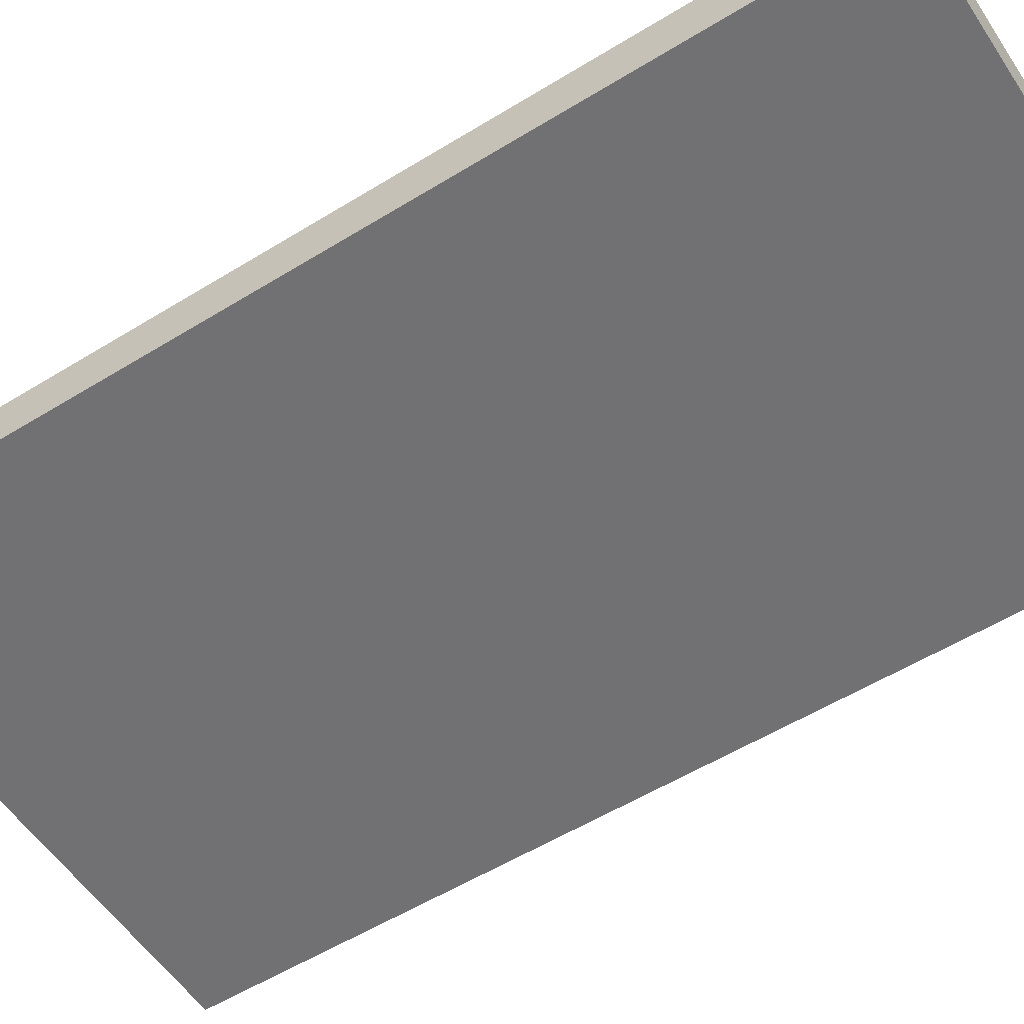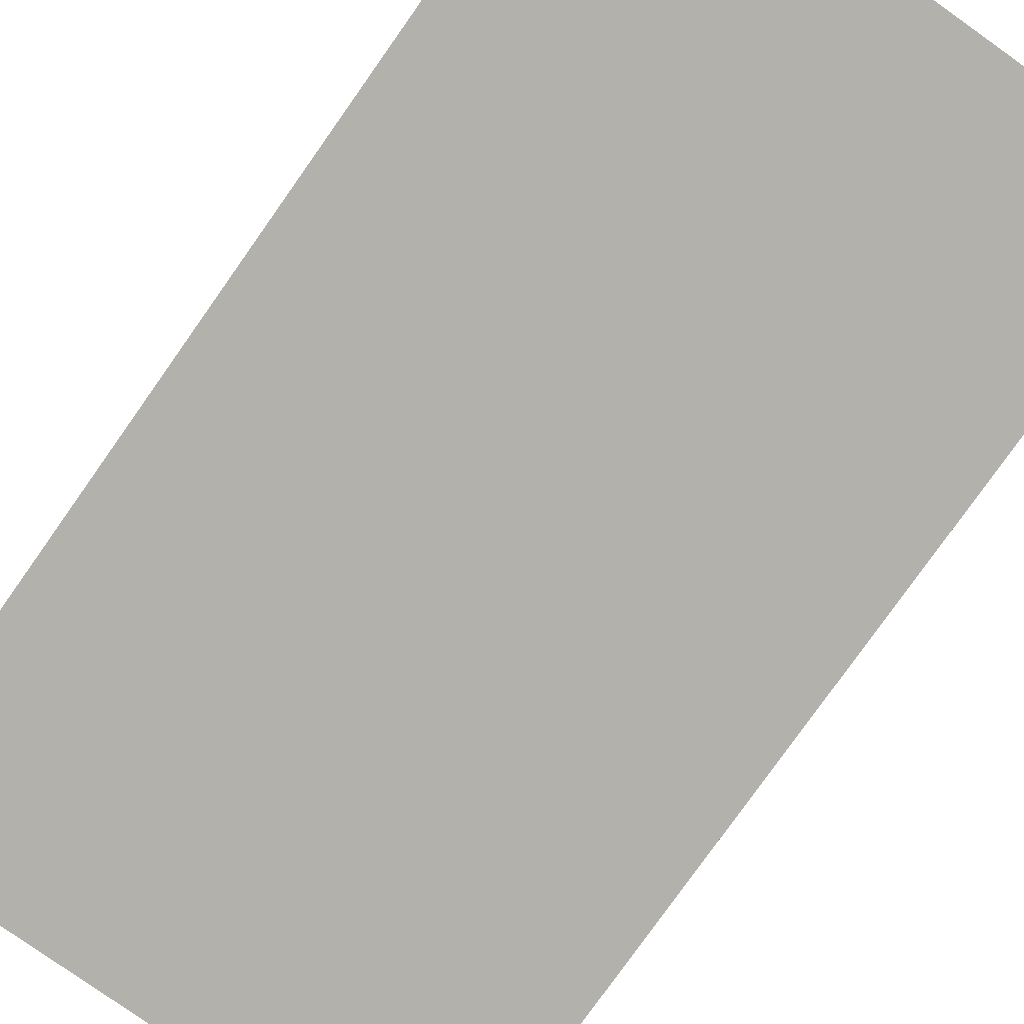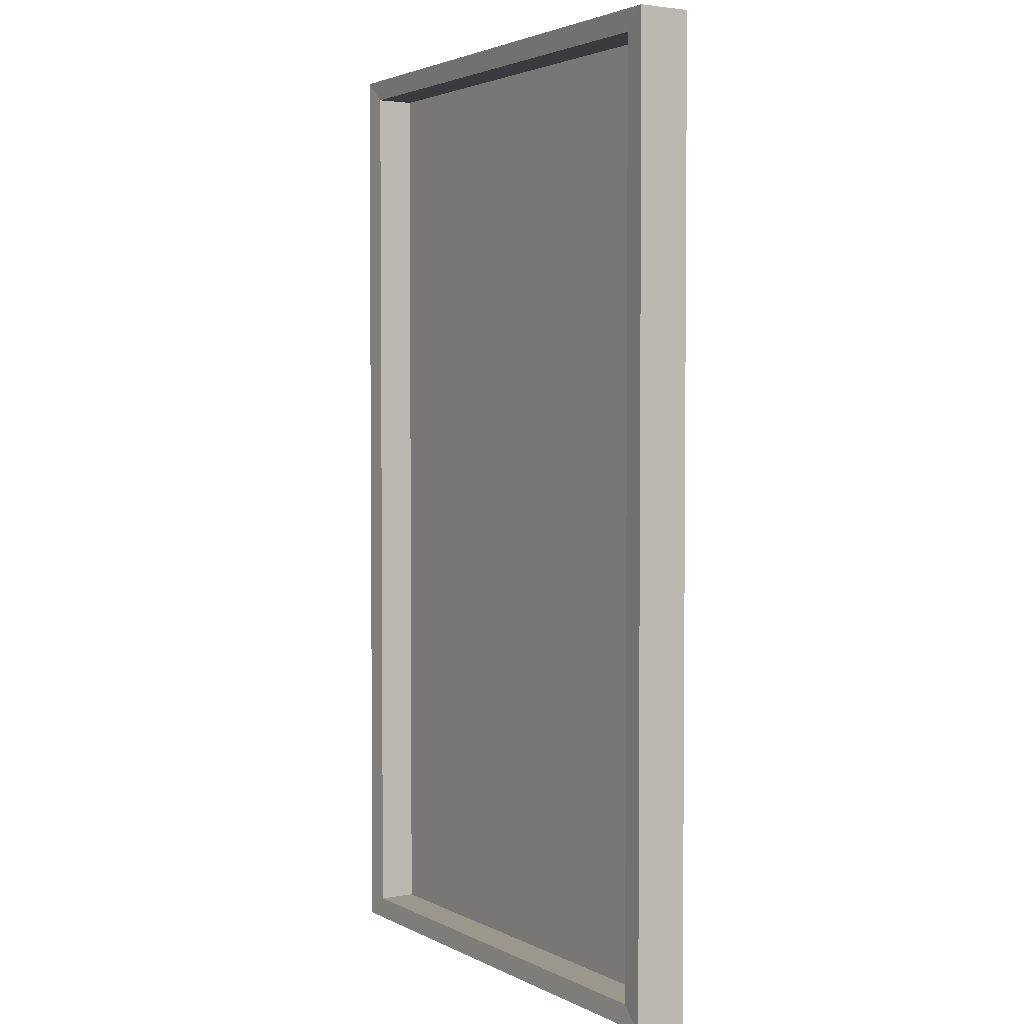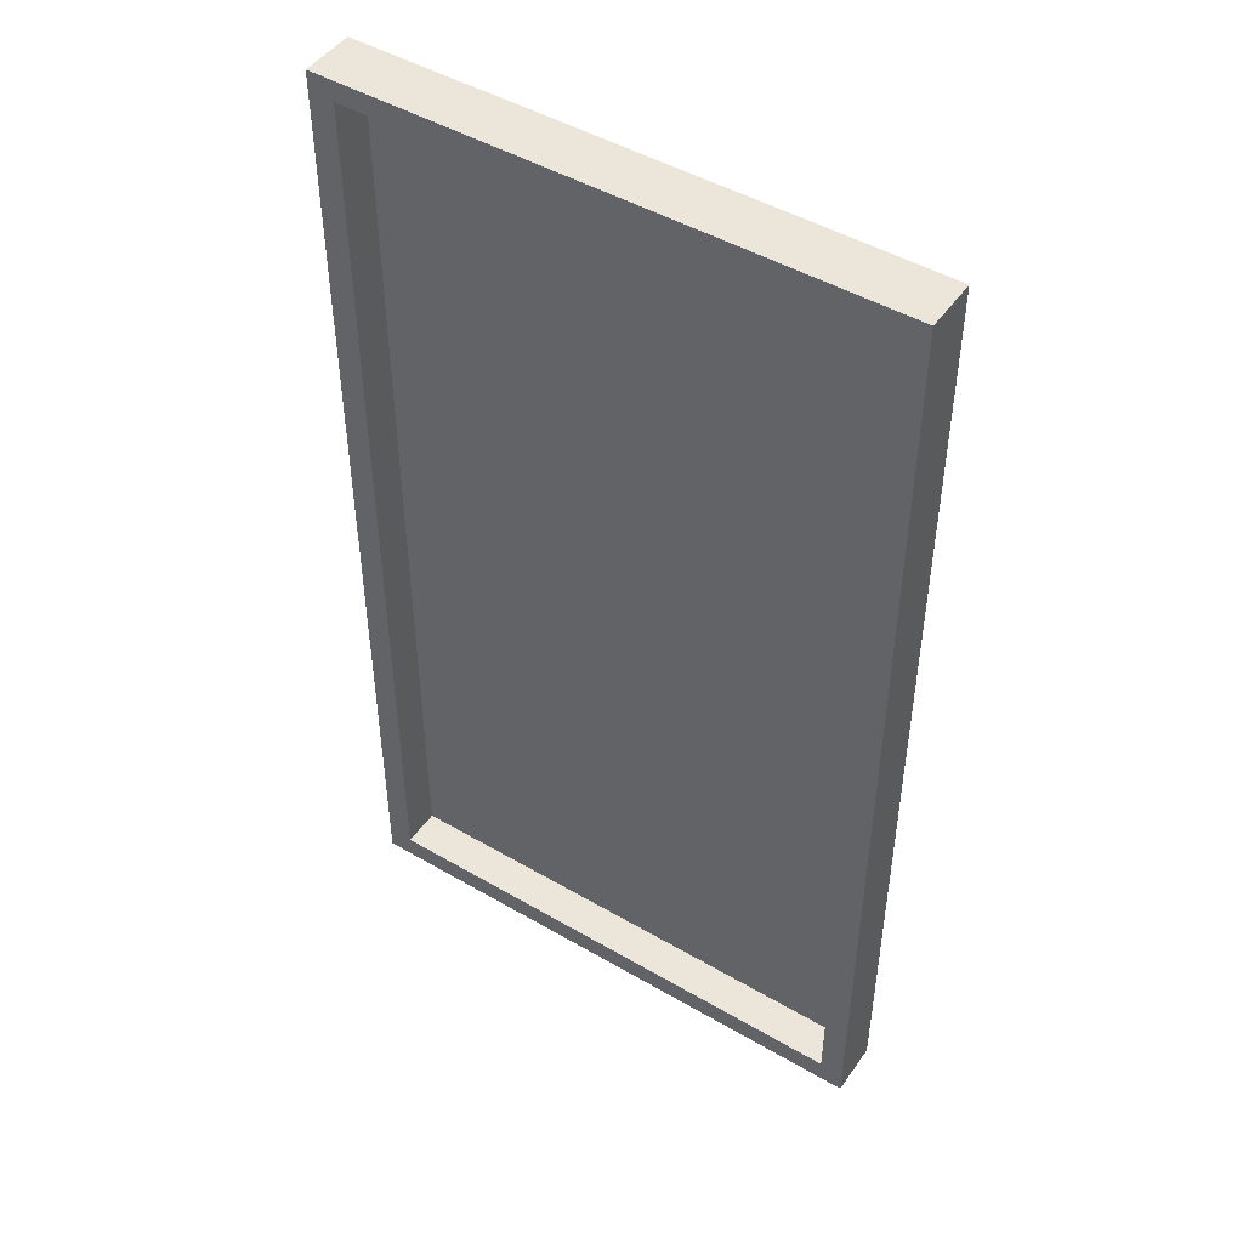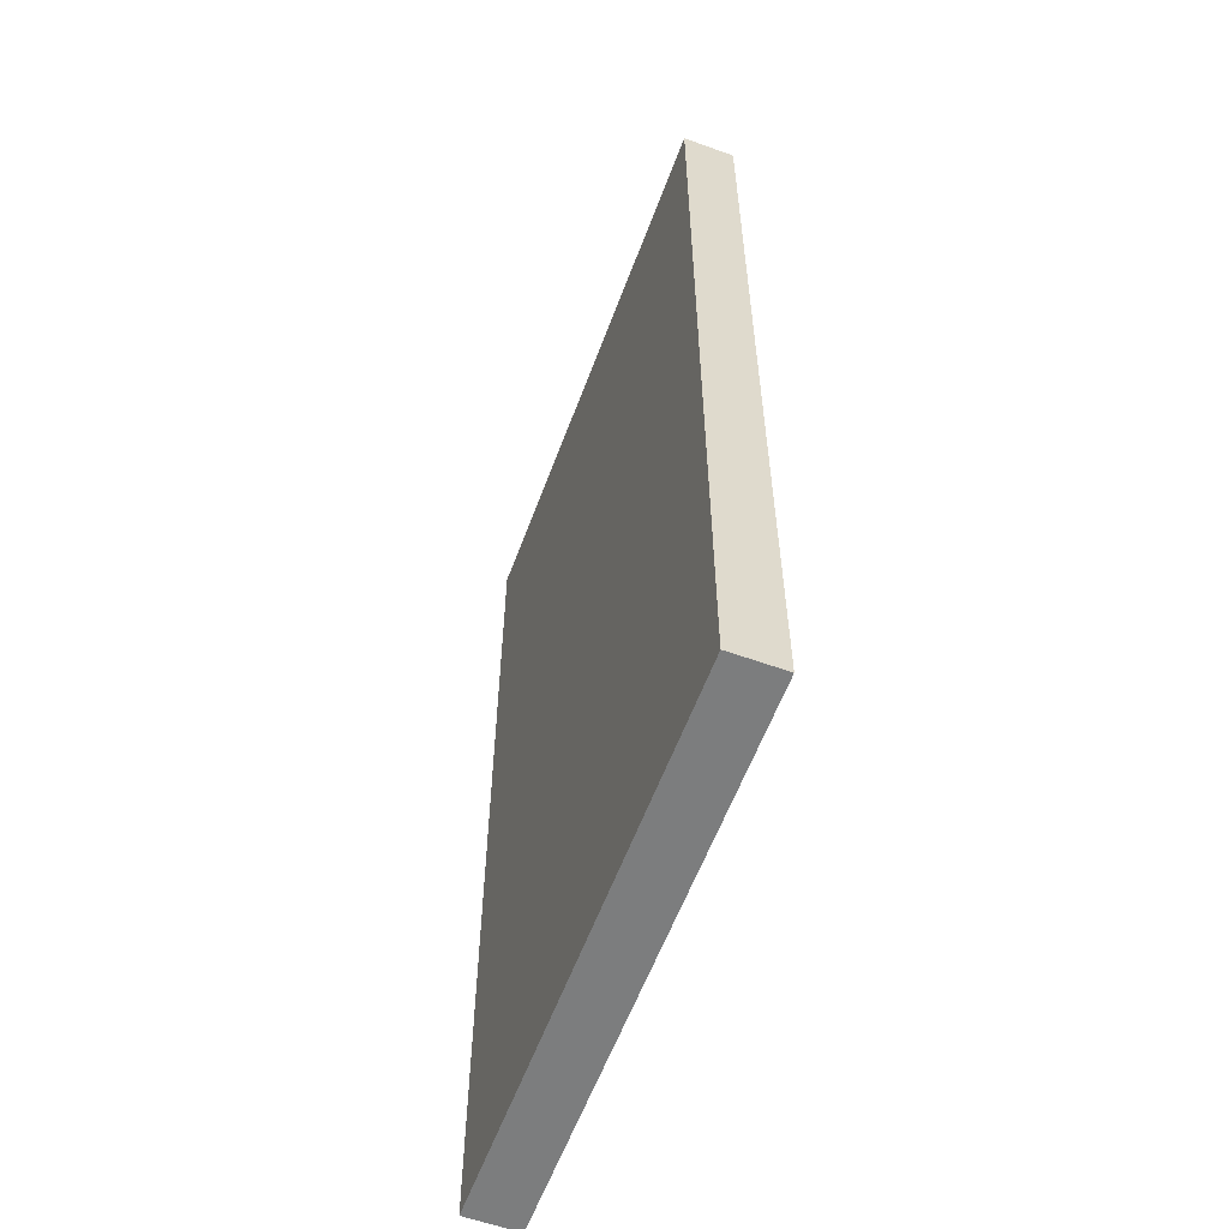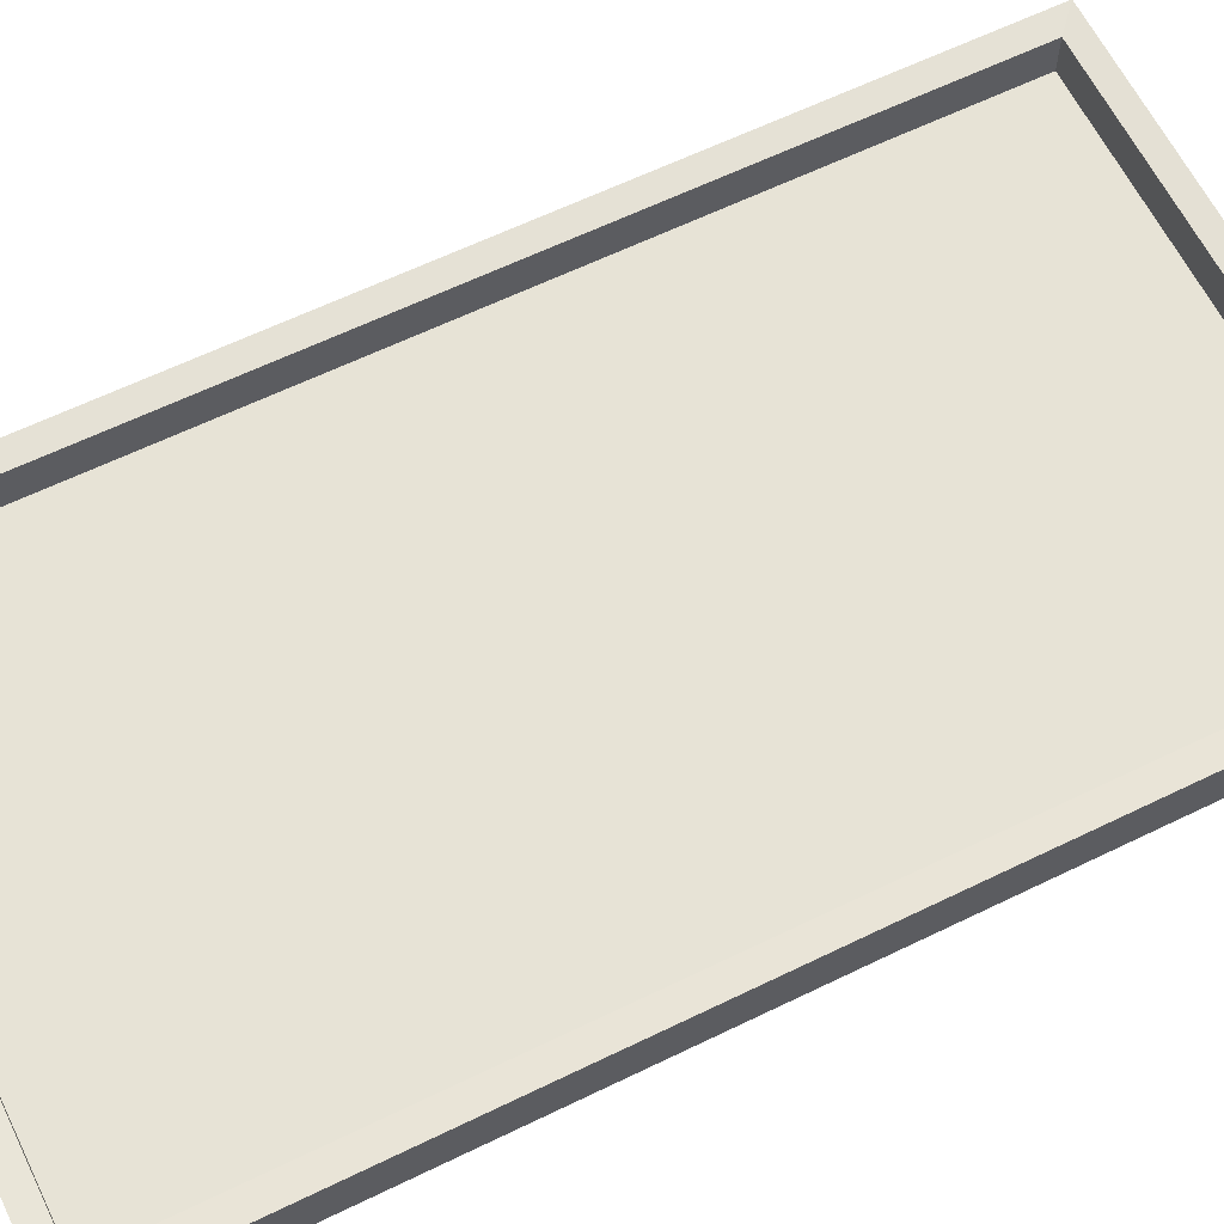
<metadata>
{"format":"obj","ext":"obj","renderer":"f3d","projection":"perspective","resolution":1024,"background":"white","views":[{"elev":-55.3,"azim":123.0,"up":"+Y"},{"elev":-79.1,"azim":144.7,"up":"+Y"},{"elev":2.9,"azim":-121.6,"up":"+Z"},{"elev":47.4,"azim":-146.6,"up":"+Z"},{"elev":-59.0,"azim":69.7,"up":"+Z"},{"elev":62.7,"azim":63.8,"up":"+Y"}]}
</metadata>
<code>
o Cube
v 3.052 -0.294 -5.436
v 3.052 -0.294 5.436
v -3.052 -0.294 5.436
v -3.052 -0.294 -5.436
v 3.052 0.294 -5.436
v 3.052 0.294 5.436
v -3.052 0.294 5.436
v -3.052 0.294 -5.436
v 2.784 0.2787 -5.196
v 2.784 0.2787 5.196
v -2.784 0.2787 5.196
v -2.784 0.2787 -5.196
v 2.784 -0.1517 -5.196
v 2.784 -0.1517 5.196
v -2.784 -0.1517 5.196
v -2.784 -0.1517 -5.196
f 1 2 4
f 6 5 10
f 1 5 6
f 2 6 3
f 3 7 4
f 5 1 8
f 12 11 16
f 5 8 9
f 7 6 11
f 8 7 12
f 13 16 14
f 10 9 14
f 9 12 13
f 11 10 15
f 2 3 4
f 5 9 10
f 2 1 6
f 6 7 3
f 7 8 4
f 1 4 8
f 11 15 16
f 8 12 9
f 6 10 11
f 7 11 12
f 16 15 14
f 9 13 14
f 12 16 13
f 10 14 15

</code>
